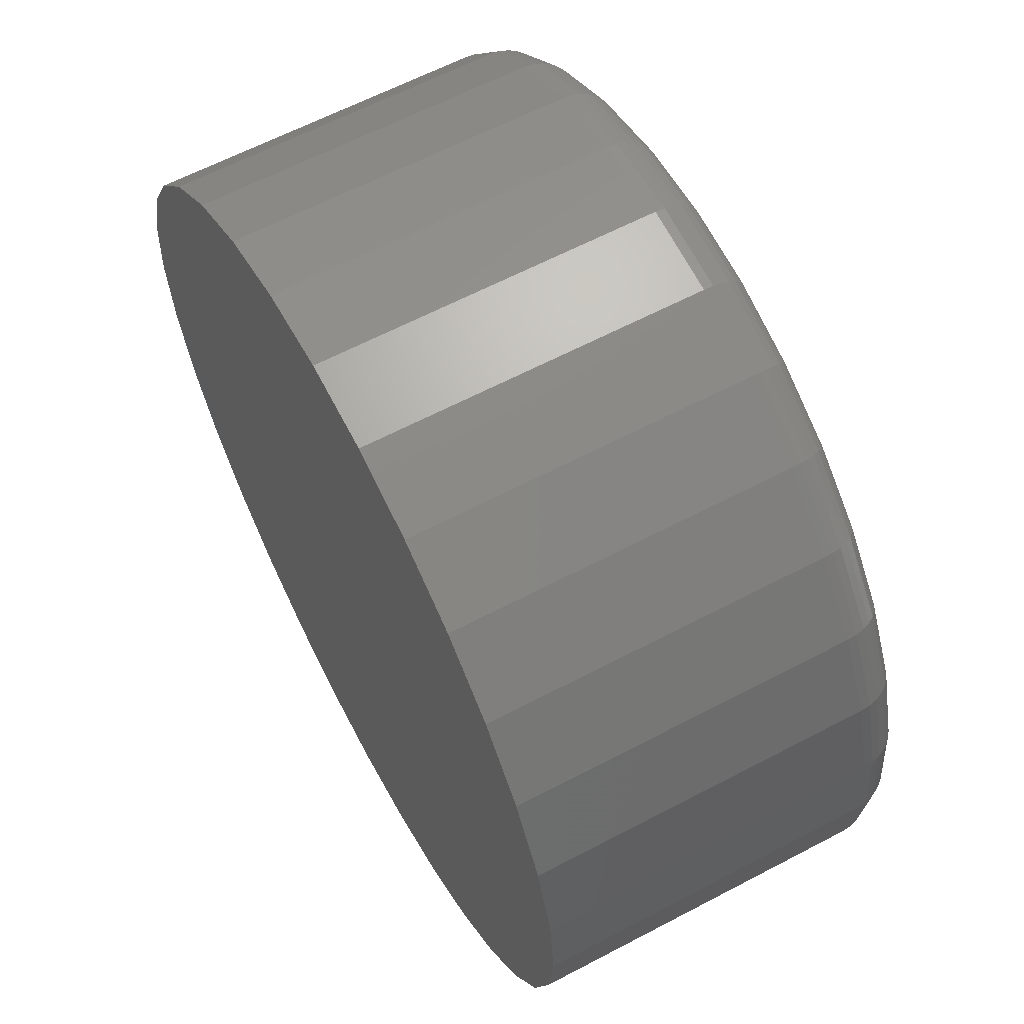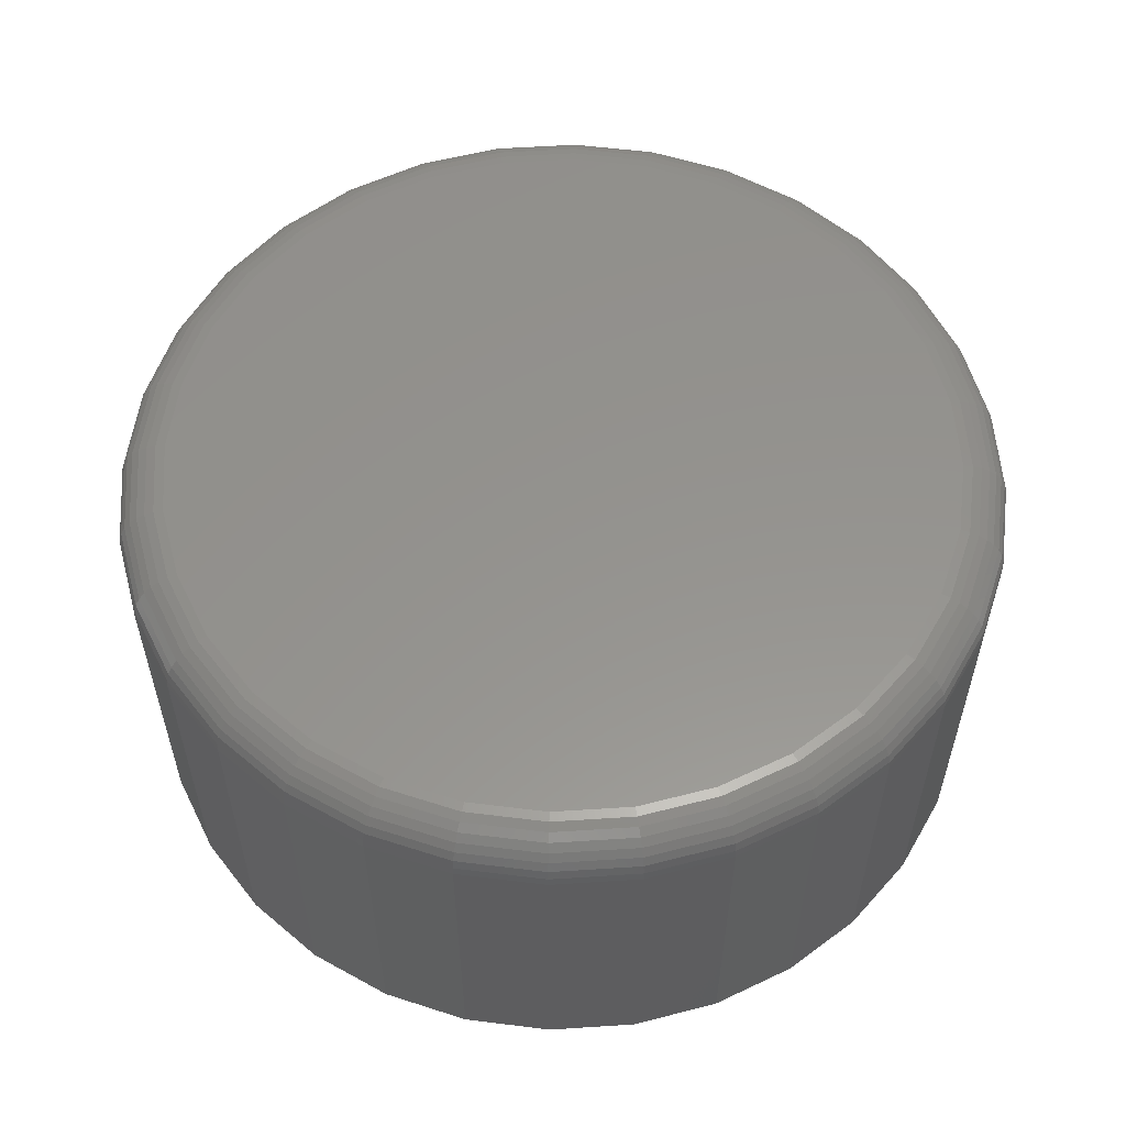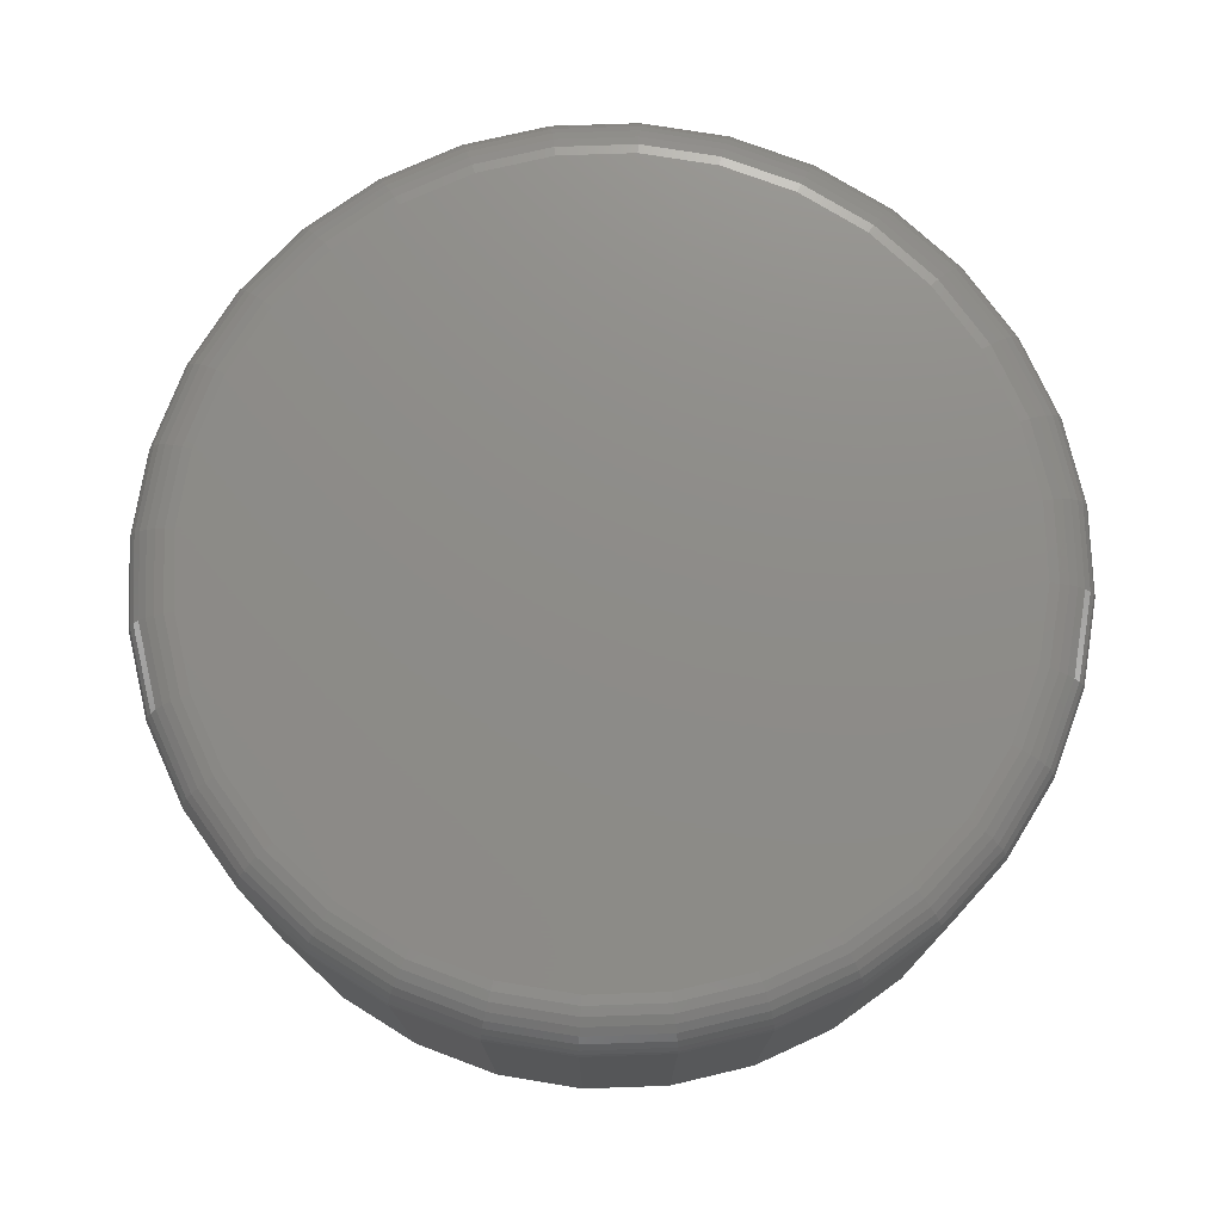
<metadata>
{"format":"stl","ext":"stl","renderer":"f3d","projection":"perspective","resolution":1024,"background":"white","views":[{"elev":62.4,"azim":-118.1,"up":"+Y"},{"elev":56.6,"azim":-32.0,"up":"+Z"},{"elev":75.0,"azim":-97.6,"up":"+Z"}]}
</metadata>
<code>
# stl→obj: 320 verts, 636 faces
v -0.1155 0.6202 0.6172
v 0.1313 0.6202 0.6172
v 0.007895 0.6324 0.6172
v 0.2499 0.5843 0.6172
v -0.2341 0.5843 0.6172
v 0.3592 0.5258 0.6172
v -0.3434 0.5258 0.6172
v 0.4551 0.4472 0.6172
v -0.4393 0.4472 0.6172
v 0.5337 0.3513 0.6172
v -0.5179 0.3513 0.6172
v 0.5922 0.242 0.6172
v -0.5764 0.242 0.6172
v 0.6281 0.1234 0.6172
v -0.6124 0.1234 0.6172
v 0.6403 3.748e-16 0.6172
v -0.6245 -5.163e-16 0.6172
v 0.6281 -0.1234 0.6172
v -0.6124 -0.1234 0.6172
v 0.5922 -0.242 0.6172
v -0.5764 -0.242 0.6172
v 0.5337 -0.3513 0.6172
v -0.5179 -0.3513 0.6172
v 0.4551 -0.4472 0.6172
v -0.4393 -0.4472 0.6172
v 0.3592 -0.5258 0.6172
v -0.3434 -0.5258 0.6172
v 0.2499 -0.5843 0.6172
v -0.2341 -0.5843 0.6172
v 0.1313 -0.6202 0.6172
v -0.1155 -0.6202 0.6172
v 0.007895 -0.6324 0.6172
v 0.7184 0 0
v 0.7184 -8.051e-16 0.5391
v 0.7048 -0.1386 0
v 0.7048 -0.1386 0.5391
v 0.6643 -0.2719 0
v 0.6643 -0.2719 0.5391
v 0.5987 -0.3947 0
v 0.5987 -0.3947 0.5391
v 0.5103 -0.5024 0
v 0.5103 -0.5024 0.5391
v 0.4026 -0.5908 0
v 0.4026 -0.5908 0.5391
v 0.2798 -0.6564 0
v 0.2798 -0.6564 0.5391
v 0.1465 -0.6969 0
v 0.1465 -0.6969 0.5391
v 0.007895 -0.7105 0
v 0.007895 -0.7105 0.5391
v -0.1307 -0.6969 0
v -0.1307 -0.6969 0.5391
v -0.264 -0.6564 0
v -0.264 -0.6564 0.5391
v -0.3869 -0.5908 0
v -0.3869 -0.5908 0.5391
v -0.4945 -0.5024 0
v -0.4945 -0.5024 0.5391
v -0.5829 -0.3947 0
v -0.5829 -0.3947 0.5391
v -0.6485 -0.2719 0
v -0.6485 -0.2719 0.5391
v -0.689 -0.1386 0
v -0.689 -0.1386 0.5391
v -0.7026 8.701e-17 0
v -0.7026 8.701e-17 0.5391
v -0.689 0.1386 0
v -0.689 0.1386 0.5391
v -0.6485 0.2719 0
v -0.6485 0.2719 0.5391
v -0.5829 0.3947 0
v -0.5829 0.3947 0.5391
v -0.4945 0.5024 0
v -0.4945 0.5024 0.5391
v -0.3869 0.5908 0
v -0.3869 0.5908 0.5391
v -0.264 0.6564 0
v -0.264 0.6564 0.5391
v -0.1307 0.6969 0
v -0.1307 0.6969 0.5391
v 0.007895 0.7105 0
v 0.007895 0.7105 0.5391
v 0.1465 0.6969 0
v 0.1465 0.6969 0.5391
v 0.2798 0.6564 0
v 0.2798 0.6564 0.5391
v 0.4026 0.5908 0
v 0.4026 0.5908 0.5391
v 0.5103 0.5024 0
v 0.5103 0.5024 0.5391
v 0.5987 0.3947 0
v 0.5987 0.3947 0.5391
v 0.6643 0.2719 0
v 0.6643 0.2719 0.5391
v 0.7048 0.1386 0
v 0.7048 0.1386 0.5391
v -0.6397 2.22e-16 0.6157
v -0.6273 0.1263 0.6157
v -0.6544 2.22e-16 0.6112
v -0.6417 0.1292 0.6112
v -0.6679 2.22e-16 0.604
v -0.6549 0.1318 0.604
v -0.6797 2.22e-16 0.5943
v -0.6665 0.1342 0.5943
v -0.6895 2.22e-16 0.5825
v -0.6761 0.136 0.5825
v -0.6967 2.22e-16 0.569
v -0.6831 0.1375 0.569
v -0.7011 2.776e-16 0.5543
v -0.6875 0.1383 0.5543
v 0.6431 0.1263 0.6157
v 0.6555 -8.327e-16 0.6157
v 0.6575 0.1292 0.6112
v 0.6702 -9.437e-16 0.6112
v 0.6707 0.1318 0.604
v 0.6837 -9.437e-16 0.604
v 0.6823 0.1342 0.5943
v 0.6955 -9.437e-16 0.5943
v 0.6919 0.136 0.5825
v 0.7053 -9.992e-16 0.5825
v 0.6989 0.1375 0.569
v 0.7125 -9.992e-16 0.569
v 0.7033 0.1383 0.5543
v 0.7169 -9.437e-16 0.5543
v 0.6062 0.2478 0.6157
v 0.6198 0.2535 0.6112
v 0.6323 0.2586 0.604
v 0.6432 0.2631 0.5943
v 0.6522 0.2669 0.5825
v 0.6588 0.2696 0.569
v 0.6629 0.2713 0.5543
v 0.5464 0.3598 0.6157
v 0.5586 0.368 0.6112
v 0.5698 0.3755 0.604
v 0.5796 0.382 0.5943
v 0.5877 0.3874 0.5825
v 0.5937 0.3914 0.569
v 0.5974 0.3939 0.5543
v 0.4658 0.458 0.6157
v 0.4762 0.4683 0.6112
v 0.4858 0.4779 0.604
v 0.4941 0.4862 0.5943
v 0.501 0.4931 0.5825
v 0.5061 0.4982 0.569
v 0.5093 0.5014 0.5543
v 0.3677 0.5385 0.6157
v 0.3758 0.5507 0.6112
v 0.3834 0.5619 0.604
v 0.3899 0.5718 0.5943
v 0.3953 0.5798 0.5825
v 0.3993 0.5858 0.569
v 0.4018 0.5895 0.5543
v 0.2557 0.5983 0.6157
v 0.2613 0.6119 0.6112
v 0.2665 0.6244 0.604
v 0.271 0.6353 0.5943
v 0.2748 0.6443 0.5825
v 0.2775 0.6509 0.569
v 0.2792 0.6551 0.5543
v 0.1342 0.6352 0.6157
v 0.1371 0.6496 0.6112
v 0.1397 0.6628 0.604
v 0.142 0.6744 0.5943
v 0.1439 0.684 0.5825
v 0.1454 0.691 0.569
v 0.1462 0.6954 0.5543
v 0.007895 0.6476 0.6157
v 0.007895 0.6623 0.6112
v 0.007895 0.6758 0.604
v 0.007895 0.6876 0.5943
v 0.007895 0.6974 0.5825
v 0.007895 0.7046 0.569
v 0.007895 0.709 0.5543
v -0.1185 0.6352 0.6157
v -0.1213 0.6496 0.6112
v -0.1239 0.6628 0.604
v -0.1263 0.6744 0.5943
v -0.1282 0.684 0.5825
v -0.1296 0.691 0.569
v -0.1304 0.6954 0.5543
v -0.2399 0.5983 0.6157
v -0.2456 0.6119 0.6112
v -0.2507 0.6244 0.604
v -0.2553 0.6353 0.5943
v -0.259 0.6443 0.5825
v -0.2617 0.6509 0.569
v -0.2634 0.6551 0.5543
v -0.3519 0.5385 0.6157
v -0.3601 0.5507 0.6112
v -0.3676 0.5619 0.604
v -0.3741 0.5718 0.5943
v -0.3795 0.5798 0.5825
v -0.3835 0.5858 0.569
v -0.386 0.5895 0.5543
v -0.4501 0.458 0.6157
v -0.4604 0.4683 0.6112
v -0.47 0.4779 0.604
v -0.4783 0.4862 0.5943
v -0.4852 0.4931 0.5825
v -0.4903 0.4982 0.569
v -0.4935 0.5014 0.5543
v -0.5306 0.3598 0.6157
v -0.5428 0.368 0.6112
v -0.554 0.3755 0.604
v -0.5639 0.382 0.5943
v -0.5719 0.3874 0.5825
v -0.5779 0.3914 0.569
v -0.5816 0.3939 0.5543
v -0.5904 0.2478 0.6157
v -0.604 0.2535 0.6112
v -0.6165 0.2586 0.604
v -0.6274 0.2631 0.5943
v -0.6364 0.2669 0.5825
v -0.6431 0.2696 0.569
v -0.6472 0.2713 0.5543
v 0.6431 -0.1263 0.6157
v 0.6575 -0.1292 0.6112
v 0.6707 -0.1318 0.604
v 0.6823 -0.1342 0.5943
v 0.6919 -0.136 0.5825
v 0.6989 -0.1375 0.569
v 0.7033 -0.1383 0.5543
v -0.6273 -0.1263 0.6157
v -0.6417 -0.1292 0.6112
v -0.6549 -0.1318 0.604
v -0.6665 -0.1342 0.5943
v -0.6761 -0.136 0.5825
v -0.6831 -0.1375 0.569
v -0.6875 -0.1383 0.5543
v -0.5904 -0.2478 0.6157
v -0.604 -0.2535 0.6112
v -0.6165 -0.2586 0.604
v -0.6274 -0.2631 0.5943
v -0.6364 -0.2669 0.5825
v -0.6431 -0.2696 0.569
v -0.6472 -0.2713 0.5543
v -0.5306 -0.3598 0.6157
v -0.5428 -0.368 0.6112
v -0.554 -0.3755 0.604
v -0.5639 -0.382 0.5943
v -0.5719 -0.3874 0.5825
v -0.5779 -0.3914 0.569
v -0.5816 -0.3939 0.5543
v -0.4501 -0.458 0.6157
v -0.4604 -0.4683 0.6112
v -0.47 -0.4779 0.604
v -0.4783 -0.4862 0.5943
v -0.4852 -0.4931 0.5825
v -0.4903 -0.4982 0.569
v -0.4935 -0.5014 0.5543
v -0.3519 -0.5385 0.6157
v -0.3601 -0.5507 0.6112
v -0.3676 -0.5619 0.604
v -0.3741 -0.5718 0.5943
v -0.3795 -0.5798 0.5825
v -0.3835 -0.5858 0.569
v -0.386 -0.5895 0.5543
v -0.2399 -0.5983 0.6157
v -0.2456 -0.6119 0.6112
v -0.2507 -0.6244 0.604
v -0.2553 -0.6353 0.5943
v -0.259 -0.6443 0.5825
v -0.2617 -0.6509 0.569
v -0.2634 -0.6551 0.5543
v -0.1185 -0.6352 0.6157
v -0.1213 -0.6496 0.6112
v -0.1239 -0.6628 0.604
v -0.1263 -0.6744 0.5943
v -0.1282 -0.684 0.5825
v -0.1296 -0.691 0.569
v -0.1304 -0.6954 0.5543
v 0.007895 -0.6476 0.6157
v 0.007895 -0.6623 0.6112
v 0.007895 -0.6758 0.604
v 0.007895 -0.6876 0.5943
v 0.007895 -0.6974 0.5825
v 0.007895 -0.7046 0.569
v 0.007895 -0.709 0.5543
v 0.1342 -0.6352 0.6157
v 0.1371 -0.6496 0.6112
v 0.1397 -0.6628 0.604
v 0.142 -0.6744 0.5943
v 0.1439 -0.684 0.5825
v 0.1454 -0.691 0.569
v 0.1462 -0.6954 0.5543
v 0.2557 -0.5983 0.6157
v 0.2613 -0.6119 0.6112
v 0.2665 -0.6244 0.604
v 0.271 -0.6353 0.5943
v 0.2748 -0.6443 0.5825
v 0.2775 -0.6509 0.569
v 0.2792 -0.6551 0.5543
v 0.3677 -0.5385 0.6157
v 0.3758 -0.5507 0.6112
v 0.3834 -0.5619 0.604
v 0.3899 -0.5718 0.5943
v 0.3953 -0.5798 0.5825
v 0.3993 -0.5858 0.569
v 0.4018 -0.5895 0.5543
v 0.4658 -0.458 0.6157
v 0.4762 -0.4683 0.6112
v 0.4858 -0.4779 0.604
v 0.4941 -0.4862 0.5943
v 0.501 -0.4931 0.5825
v 0.5061 -0.4982 0.569
v 0.5093 -0.5014 0.5543
v 0.5464 -0.3598 0.6157
v 0.5586 -0.368 0.6112
v 0.5698 -0.3755 0.604
v 0.5796 -0.382 0.5943
v 0.5877 -0.3874 0.5825
v 0.5937 -0.3914 0.569
v 0.5974 -0.3939 0.5543
v 0.6062 -0.2478 0.6157
v 0.6198 -0.2535 0.6112
v 0.6323 -0.2586 0.604
v 0.6432 -0.2631 0.5943
v 0.6522 -0.2669 0.5825
v 0.6588 -0.2696 0.569
v 0.6629 -0.2713 0.5543
f 1 2 3
f 2 1 4
f 4 1 5
f 4 5 6
f 6 5 7
f 6 7 8
f 8 7 9
f 8 9 10
f 10 9 11
f 10 11 12
f 12 11 13
f 12 13 14
f 14 13 15
f 14 15 16
f 16 15 17
f 16 17 18
f 18 17 19
f 18 19 20
f 20 19 21
f 20 21 22
f 22 21 23
f 22 23 24
f 24 23 25
f 24 25 26
f 26 25 27
f 26 27 28
f 28 27 29
f 28 29 30
f 30 29 31
f 30 31 32
f 33 34 35
f 35 34 36
f 35 36 37
f 37 36 38
f 37 38 39
f 39 38 40
f 39 40 41
f 41 40 42
f 41 42 43
f 43 42 44
f 43 44 45
f 45 44 46
f 45 46 47
f 47 46 48
f 47 48 49
f 49 48 50
f 49 50 51
f 51 50 52
f 51 52 53
f 53 52 54
f 53 54 55
f 55 54 56
f 55 56 57
f 57 56 58
f 57 58 59
f 59 58 60
f 59 60 61
f 61 60 62
f 61 62 63
f 63 62 64
f 63 64 65
f 65 64 66
f 65 66 67
f 67 66 68
f 67 68 69
f 69 68 70
f 69 70 71
f 71 70 72
f 71 72 73
f 73 72 74
f 73 74 75
f 75 74 76
f 75 76 77
f 77 76 78
f 77 78 79
f 79 78 80
f 79 80 81
f 81 80 82
f 81 82 83
f 83 82 84
f 83 84 85
f 85 84 86
f 85 86 87
f 87 86 88
f 87 88 89
f 89 88 90
f 89 90 91
f 91 90 92
f 91 92 93
f 93 92 94
f 93 94 95
f 95 94 96
f 95 96 33
f 33 96 34
f 17 15 97
f 97 15 98
f 97 98 99
f 99 98 100
f 99 100 101
f 101 100 102
f 101 102 103
f 103 102 104
f 103 104 105
f 105 104 106
f 105 106 107
f 107 106 108
f 107 108 109
f 109 108 110
f 109 110 66
f 66 110 68
f 14 16 111
f 111 16 112
f 111 112 113
f 113 112 114
f 113 114 115
f 115 114 116
f 115 116 117
f 117 116 118
f 117 118 119
f 119 118 120
f 119 120 121
f 121 120 122
f 121 122 123
f 123 122 124
f 123 124 96
f 96 124 34
f 12 14 125
f 125 14 111
f 125 111 126
f 126 111 113
f 126 113 127
f 127 113 115
f 127 115 128
f 128 115 117
f 128 117 129
f 129 117 119
f 129 119 130
f 130 119 121
f 130 121 131
f 131 121 123
f 131 123 94
f 94 123 96
f 10 12 132
f 132 12 125
f 132 125 133
f 133 125 126
f 133 126 134
f 134 126 127
f 134 127 135
f 135 127 128
f 135 128 136
f 136 128 129
f 136 129 137
f 137 129 130
f 137 130 138
f 138 130 131
f 138 131 92
f 92 131 94
f 8 10 139
f 139 10 132
f 139 132 140
f 140 132 133
f 140 133 141
f 141 133 134
f 141 134 142
f 142 134 135
f 142 135 143
f 143 135 136
f 143 136 144
f 144 136 137
f 144 137 145
f 145 137 138
f 145 138 90
f 90 138 92
f 6 8 146
f 146 8 139
f 146 139 147
f 147 139 140
f 147 140 148
f 148 140 141
f 148 141 149
f 149 141 142
f 149 142 150
f 150 142 143
f 150 143 151
f 151 143 144
f 151 144 152
f 152 144 145
f 152 145 88
f 88 145 90
f 4 6 153
f 153 6 146
f 153 146 154
f 154 146 147
f 154 147 155
f 155 147 148
f 155 148 156
f 156 148 149
f 156 149 157
f 157 149 150
f 157 150 158
f 158 150 151
f 158 151 159
f 159 151 152
f 159 152 86
f 86 152 88
f 2 4 160
f 160 4 153
f 160 153 161
f 161 153 154
f 161 154 162
f 162 154 155
f 162 155 163
f 163 155 156
f 163 156 164
f 164 156 157
f 164 157 165
f 165 157 158
f 165 158 166
f 166 158 159
f 166 159 84
f 84 159 86
f 3 2 167
f 167 2 160
f 167 160 168
f 168 160 161
f 168 161 169
f 169 161 162
f 169 162 170
f 170 162 163
f 170 163 171
f 171 163 164
f 171 164 172
f 172 164 165
f 172 165 173
f 173 165 166
f 173 166 82
f 82 166 84
f 1 3 174
f 174 3 167
f 174 167 175
f 175 167 168
f 175 168 176
f 176 168 169
f 176 169 177
f 177 169 170
f 177 170 178
f 178 170 171
f 178 171 179
f 179 171 172
f 179 172 180
f 180 172 173
f 180 173 80
f 80 173 82
f 5 1 181
f 181 1 174
f 181 174 182
f 182 174 175
f 182 175 183
f 183 175 176
f 183 176 184
f 184 176 177
f 184 177 185
f 185 177 178
f 185 178 186
f 186 178 179
f 186 179 187
f 187 179 180
f 187 180 78
f 78 180 80
f 7 5 188
f 188 5 181
f 188 181 189
f 189 181 182
f 189 182 190
f 190 182 183
f 190 183 191
f 191 183 184
f 191 184 192
f 192 184 185
f 192 185 193
f 193 185 186
f 193 186 194
f 194 186 187
f 194 187 76
f 76 187 78
f 9 7 195
f 195 7 188
f 195 188 196
f 196 188 189
f 196 189 197
f 197 189 190
f 197 190 198
f 198 190 191
f 198 191 199
f 199 191 192
f 199 192 200
f 200 192 193
f 200 193 201
f 201 193 194
f 201 194 74
f 74 194 76
f 11 9 202
f 202 9 195
f 202 195 203
f 203 195 196
f 203 196 204
f 204 196 197
f 204 197 205
f 205 197 198
f 205 198 206
f 206 198 199
f 206 199 207
f 207 199 200
f 207 200 208
f 208 200 201
f 208 201 72
f 72 201 74
f 13 11 209
f 209 11 202
f 209 202 210
f 210 202 203
f 210 203 211
f 211 203 204
f 211 204 212
f 212 204 205
f 212 205 213
f 213 205 206
f 213 206 214
f 214 206 207
f 214 207 215
f 215 207 208
f 215 208 70
f 70 208 72
f 15 13 98
f 98 13 209
f 98 209 100
f 100 209 210
f 100 210 102
f 102 210 211
f 102 211 104
f 104 211 212
f 104 212 106
f 106 212 213
f 106 213 108
f 108 213 214
f 108 214 110
f 110 214 215
f 110 215 68
f 68 215 70
f 16 18 112
f 112 18 216
f 112 216 114
f 114 216 217
f 114 217 116
f 116 217 218
f 116 218 118
f 118 218 219
f 118 219 120
f 120 219 220
f 120 220 122
f 122 220 221
f 122 221 124
f 124 221 222
f 124 222 34
f 34 222 36
f 19 17 223
f 223 17 97
f 223 97 224
f 224 97 99
f 224 99 225
f 225 99 101
f 225 101 226
f 226 101 103
f 226 103 227
f 227 103 105
f 227 105 228
f 228 105 107
f 228 107 229
f 229 107 109
f 229 109 64
f 64 109 66
f 21 19 230
f 230 19 223
f 230 223 231
f 231 223 224
f 231 224 232
f 232 224 225
f 232 225 233
f 233 225 226
f 233 226 234
f 234 226 227
f 234 227 235
f 235 227 228
f 235 228 236
f 236 228 229
f 236 229 62
f 62 229 64
f 23 21 237
f 237 21 230
f 237 230 238
f 238 230 231
f 238 231 239
f 239 231 232
f 239 232 240
f 240 232 233
f 240 233 241
f 241 233 234
f 241 234 242
f 242 234 235
f 242 235 243
f 243 235 236
f 243 236 60
f 60 236 62
f 25 23 244
f 244 23 237
f 244 237 245
f 245 237 238
f 245 238 246
f 246 238 239
f 246 239 247
f 247 239 240
f 247 240 248
f 248 240 241
f 248 241 249
f 249 241 242
f 249 242 250
f 250 242 243
f 250 243 58
f 58 243 60
f 27 25 251
f 251 25 244
f 251 244 252
f 252 244 245
f 252 245 253
f 253 245 246
f 253 246 254
f 254 246 247
f 254 247 255
f 255 247 248
f 255 248 256
f 256 248 249
f 256 249 257
f 257 249 250
f 257 250 56
f 56 250 58
f 29 27 258
f 258 27 251
f 258 251 259
f 259 251 252
f 259 252 260
f 260 252 253
f 260 253 261
f 261 253 254
f 261 254 262
f 262 254 255
f 262 255 263
f 263 255 256
f 263 256 264
f 264 256 257
f 264 257 54
f 54 257 56
f 31 29 265
f 265 29 258
f 265 258 266
f 266 258 259
f 266 259 267
f 267 259 260
f 267 260 268
f 268 260 261
f 268 261 269
f 269 261 262
f 269 262 270
f 270 262 263
f 270 263 271
f 271 263 264
f 271 264 52
f 52 264 54
f 32 31 272
f 272 31 265
f 272 265 273
f 273 265 266
f 273 266 274
f 274 266 267
f 274 267 275
f 275 267 268
f 275 268 276
f 276 268 269
f 276 269 277
f 277 269 270
f 277 270 278
f 278 270 271
f 278 271 50
f 50 271 52
f 30 32 279
f 279 32 272
f 279 272 280
f 280 272 273
f 280 273 281
f 281 273 274
f 281 274 282
f 282 274 275
f 282 275 283
f 283 275 276
f 283 276 284
f 284 276 277
f 284 277 285
f 285 277 278
f 285 278 48
f 48 278 50
f 28 30 286
f 286 30 279
f 286 279 287
f 287 279 280
f 287 280 288
f 288 280 281
f 288 281 289
f 289 281 282
f 289 282 290
f 290 282 283
f 290 283 291
f 291 283 284
f 291 284 292
f 292 284 285
f 292 285 46
f 46 285 48
f 26 28 293
f 293 28 286
f 293 286 294
f 294 286 287
f 294 287 295
f 295 287 288
f 295 288 296
f 296 288 289
f 296 289 297
f 297 289 290
f 297 290 298
f 298 290 291
f 298 291 299
f 299 291 292
f 299 292 44
f 44 292 46
f 24 26 300
f 300 26 293
f 300 293 301
f 301 293 294
f 301 294 302
f 302 294 295
f 302 295 303
f 303 295 296
f 303 296 304
f 304 296 297
f 304 297 305
f 305 297 298
f 305 298 306
f 306 298 299
f 306 299 42
f 42 299 44
f 22 24 307
f 307 24 300
f 307 300 308
f 308 300 301
f 308 301 309
f 309 301 302
f 309 302 310
f 310 302 303
f 310 303 311
f 311 303 304
f 311 304 312
f 312 304 305
f 312 305 313
f 313 305 306
f 313 306 40
f 40 306 42
f 20 22 314
f 314 22 307
f 314 307 315
f 315 307 308
f 315 308 316
f 316 308 309
f 316 309 317
f 317 309 310
f 317 310 318
f 318 310 311
f 318 311 319
f 319 311 312
f 319 312 320
f 320 312 313
f 320 313 38
f 38 313 40
f 18 20 216
f 216 20 314
f 216 314 217
f 217 314 315
f 217 315 218
f 218 315 316
f 218 316 219
f 219 316 317
f 219 317 220
f 220 317 318
f 220 318 221
f 221 318 319
f 221 319 222
f 222 319 320
f 222 320 36
f 36 320 38
f 81 83 79
f 49 51 47
f 47 51 53
f 47 53 45
f 45 53 55
f 45 55 43
f 43 55 57
f 43 57 41
f 41 57 59
f 41 59 39
f 39 59 61
f 39 61 37
f 37 61 63
f 37 63 35
f 35 63 65
f 35 65 33
f 33 65 67
f 33 67 95
f 95 67 69
f 95 69 93
f 93 69 71
f 93 71 91
f 91 71 73
f 91 73 89
f 89 73 75
f 89 75 87
f 87 75 77
f 87 77 85
f 85 77 79
f 85 79 83

</code>
